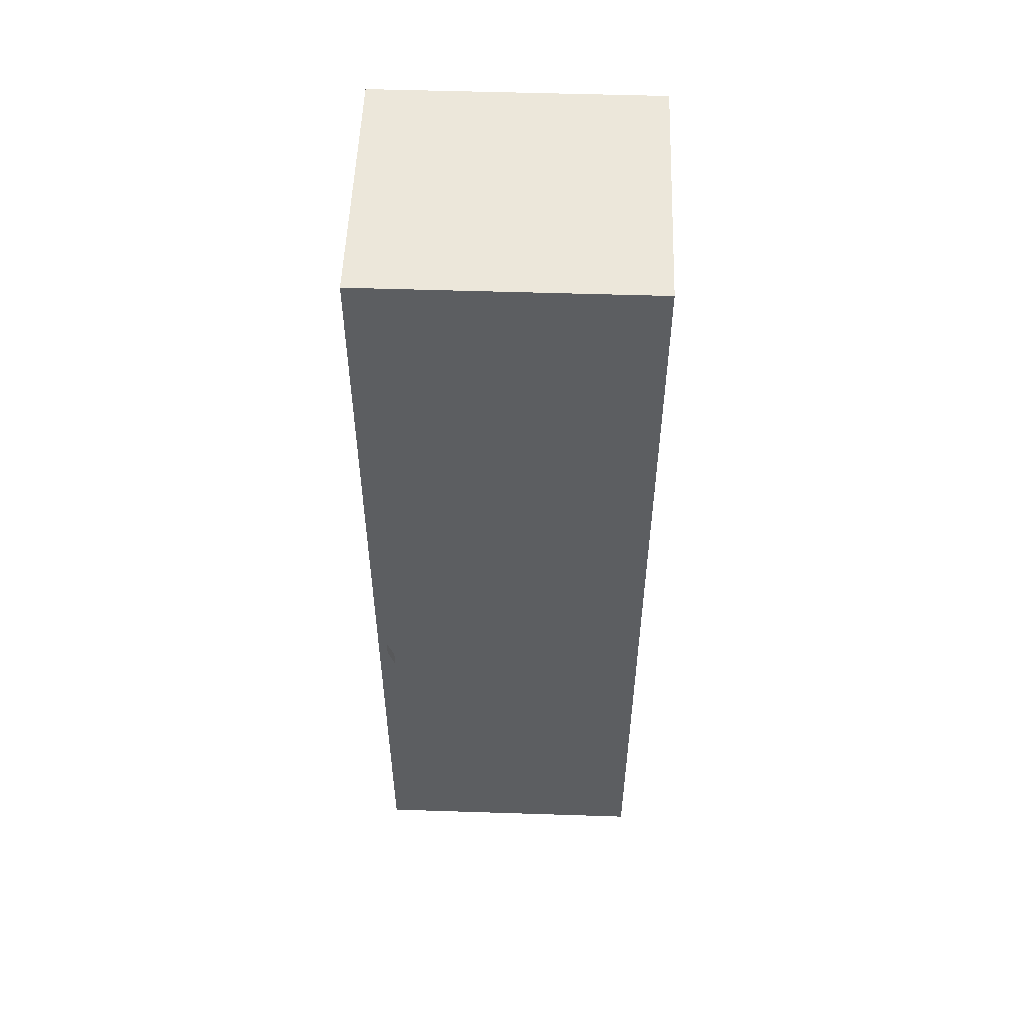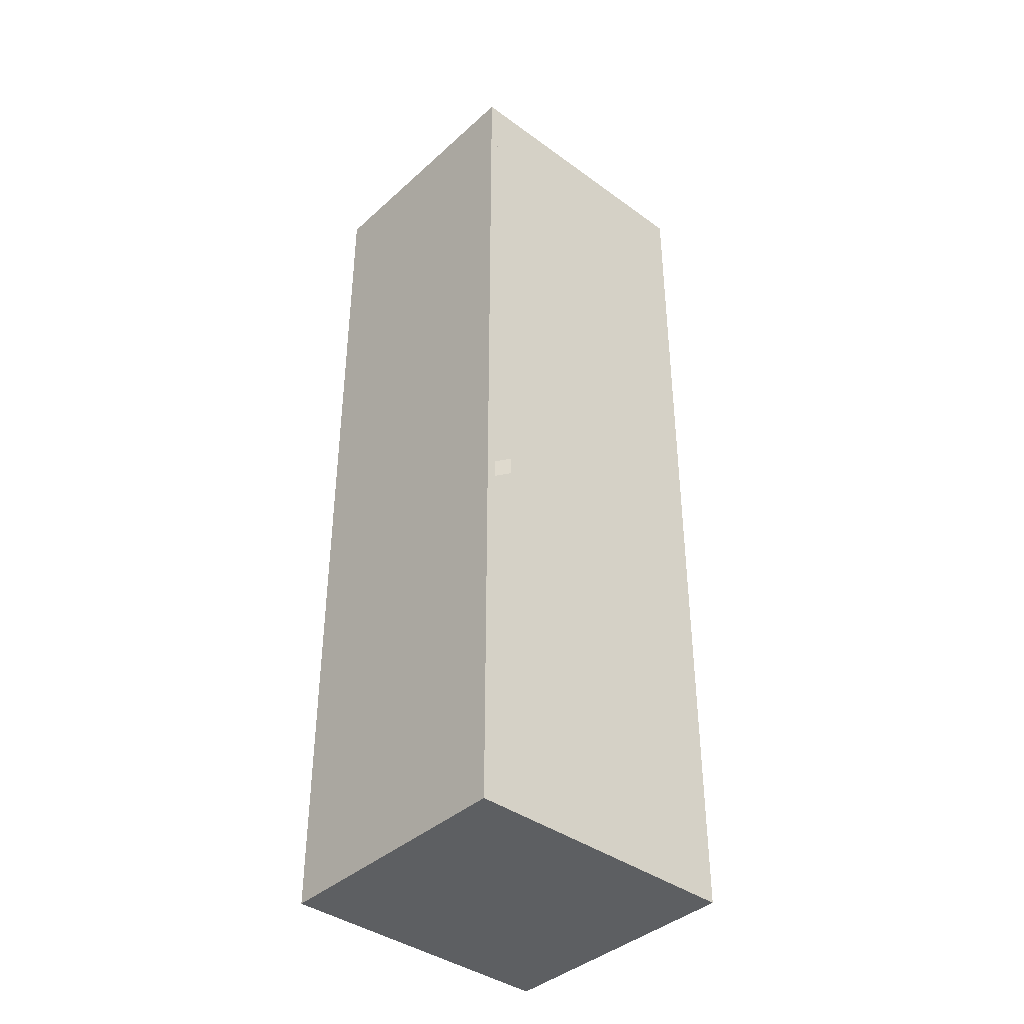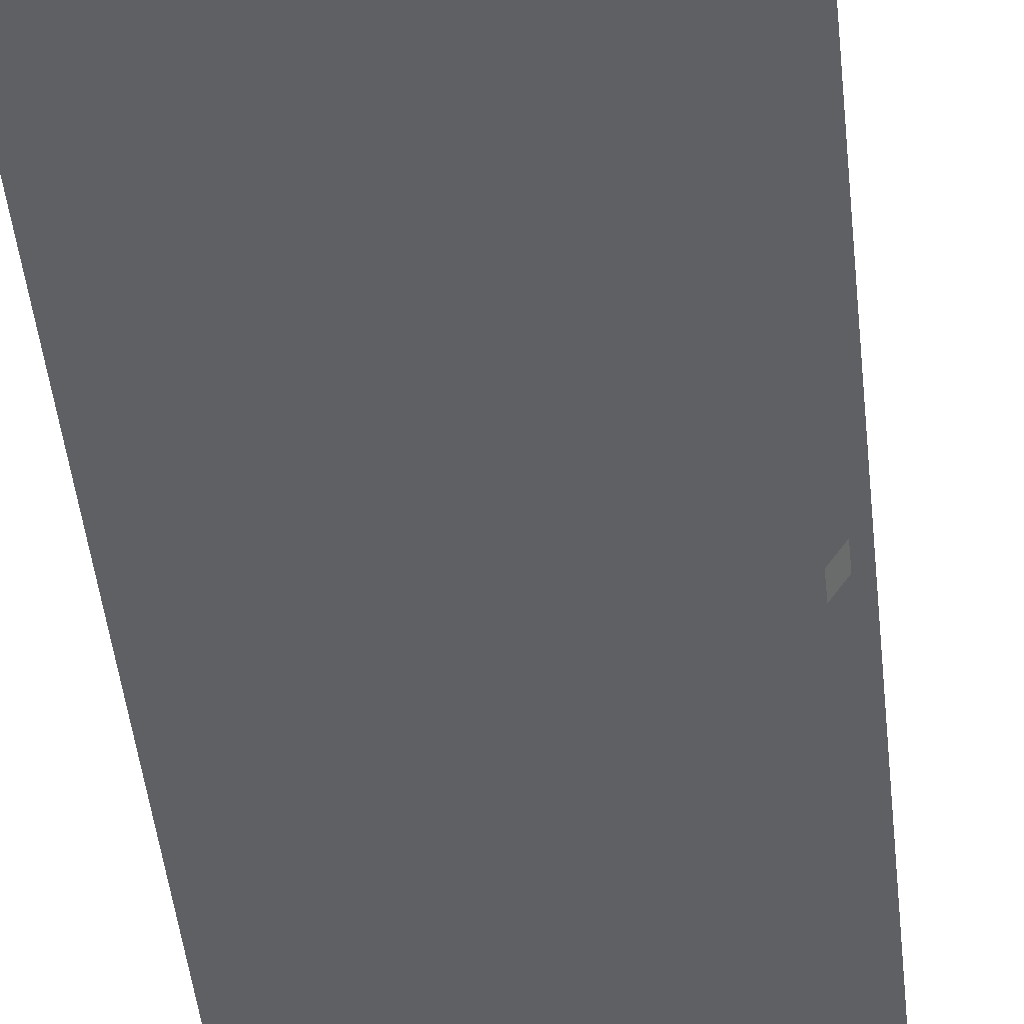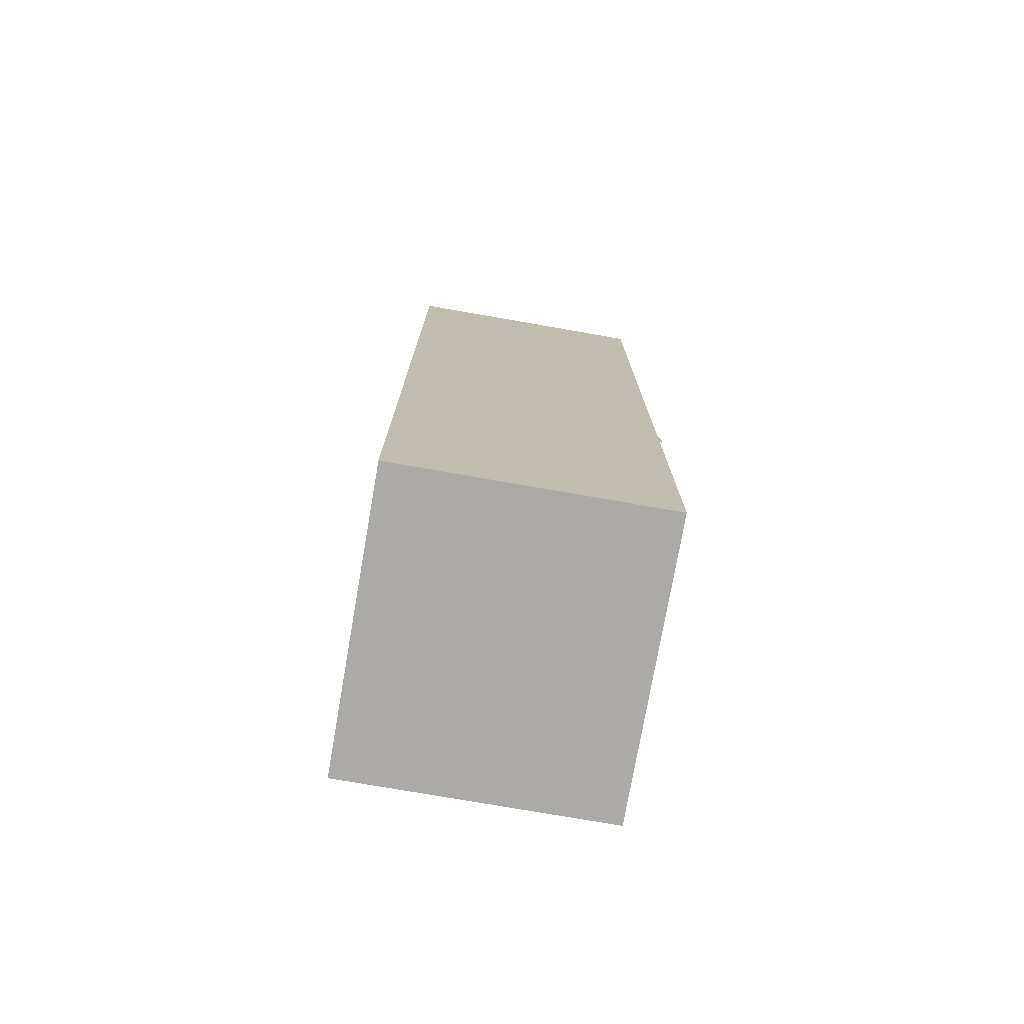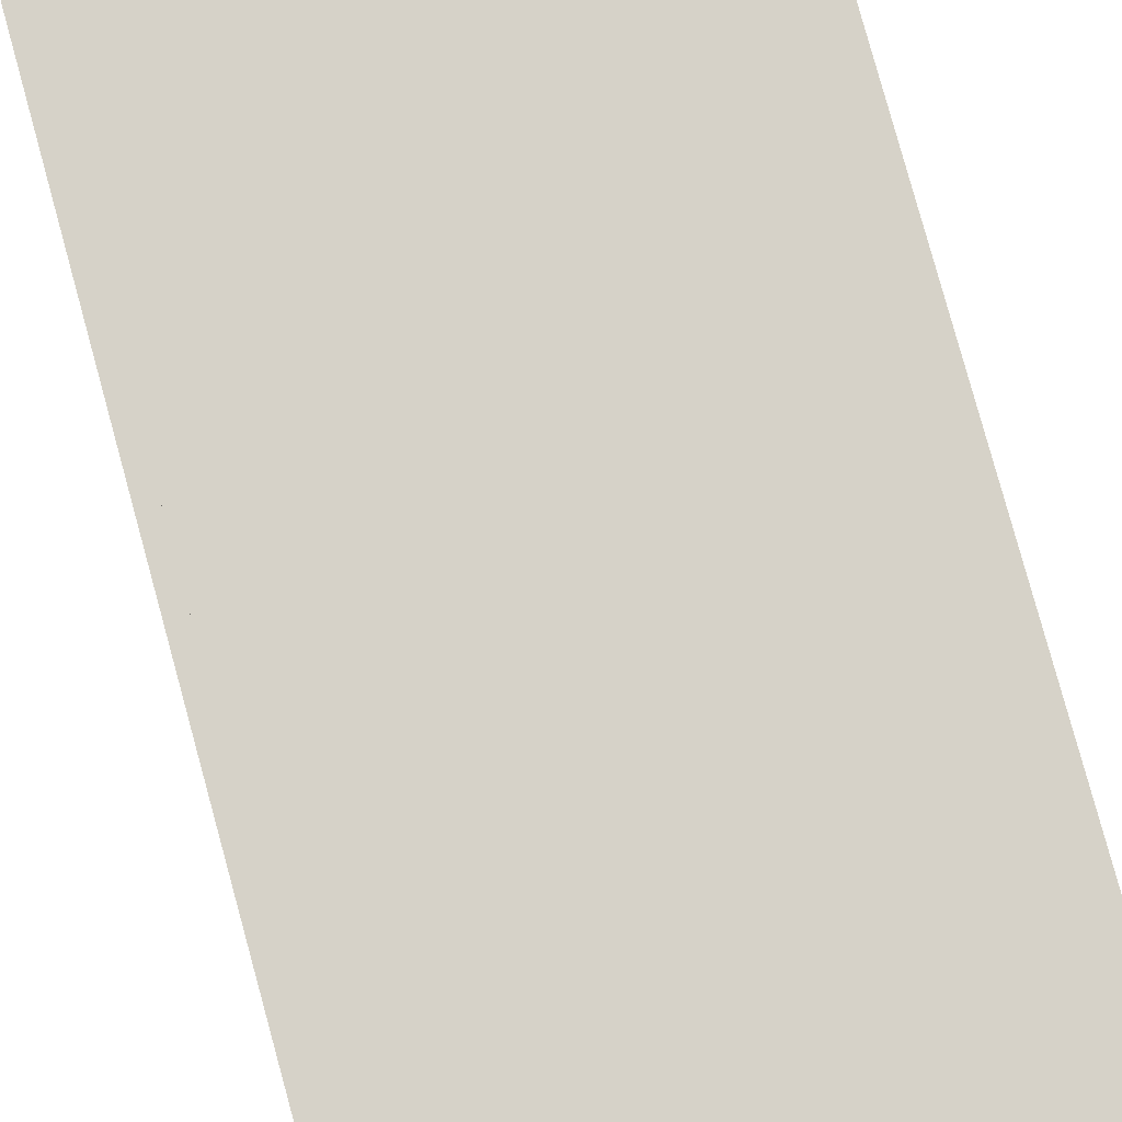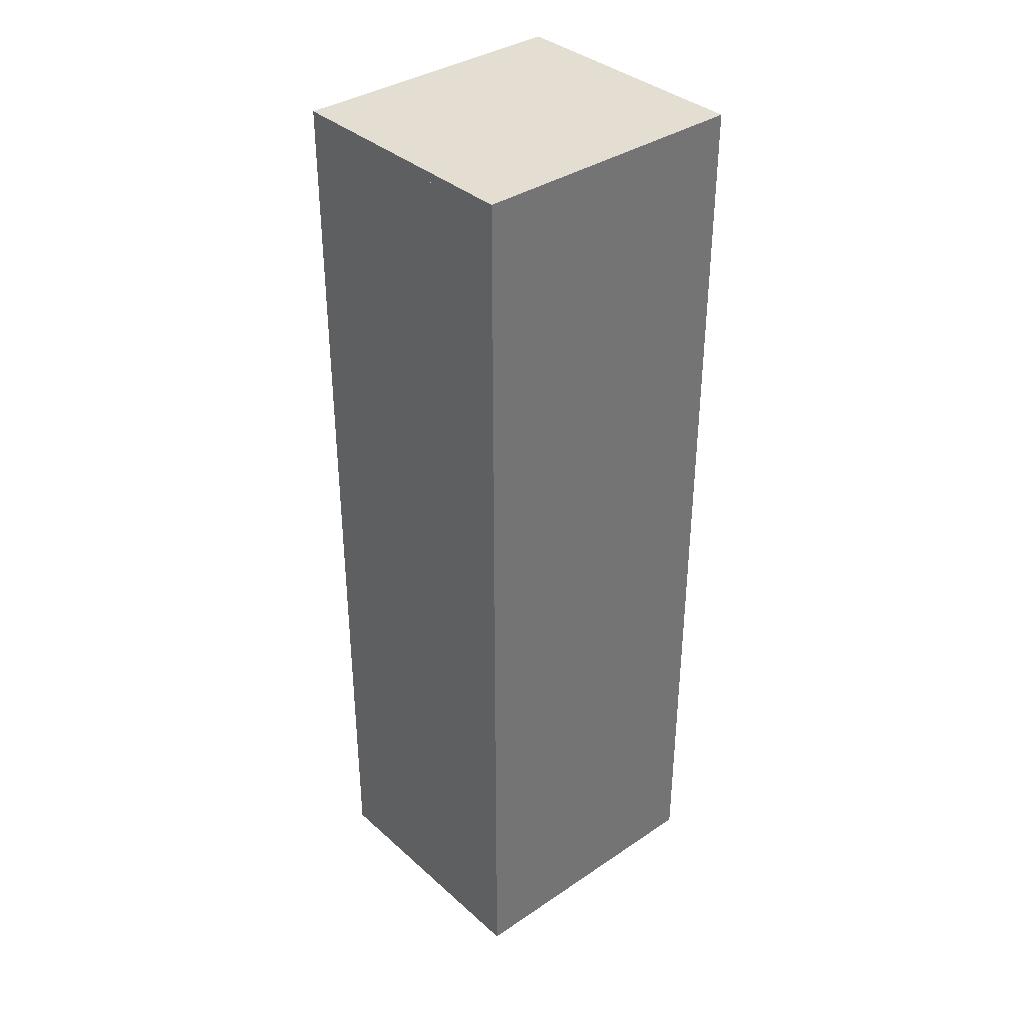
<metadata>
{"format":"obj","ext":"obj","renderer":"f3d","projection":"perspective","resolution":1024,"background":"white","views":[{"elev":52.8,"azim":-178.0,"up":"+Y"},{"elev":-39.6,"azim":138.0,"up":"+Y"},{"elev":-43.4,"azim":5.7,"up":"+Z"},{"elev":-75.7,"azim":80.1,"up":"+Y"},{"elev":77.7,"azim":164.8,"up":"+Z"},{"elev":36.3,"azim":-41.1,"up":"+Y"}]}
</metadata>
<code>
g Mesh1 Group1 Model
v 0.1214 -0.1007 -0.1337
v 0.1307 -0.08222 -0.1199
v 0.1214 -0.08222 -0.1337
f 1 2 3
v 0.1307 -0.1007 -0.1199
f 2 1 4
g Mesh2 Model
v 0.1395 0.4519 0.1337
v 0.1395 -0.4519 -0.1199
v 0.1395 0.4519 -0.1199
f 5 6 7
v 0.1395 -0.4519 0.1337
f 6 5 8
v 0.1303 -0.4519 0.1337
f 5 9 8
v 0.1303 0.4519 0.1337
f 9 5 10
f 10 7 5
v 0.1303 0.4519 -0.1199
f 7 10 11
v -0.1303 0.4519 0.1337
f 12 11 10
v -0.1303 0.4519 -0.1199
f 11 12 13
v -0.1303 0.2965 -0.1199
f 12 14 13
v -0.1303 0.2873 -0.1199
f 14 12 15
v -0.1303 -0.4519 -0.1199
f 15 12 16
v -0.1303 -0.4519 0.1337
f 16 12 17
f 9 12 17
f 12 9 10
v 0.1303 -0.4519 -0.1199
f 18 10 9
v 0.1303 0.2873 -0.1199
f 19 10 18
v 0.1303 0.2965 -0.1199
f 20 10 19
f 10 20 11
f 20 13 11
f 13 20 14
f 19 14 20
f 14 19 15
f 18 15 19
f 15 18 16
v 0.1303 -0.4611 -0.1199
f 21 16 18
v -0.1303 -0.4611 -0.1199
f 16 21 22
v -0.1303 -0.4611 0.1337
f 21 23 22
v 0.1303 -0.4611 0.1337
f 21 24 23
v 0.1395 -0.4611 -0.1199
f 25 24 21
v 0.1395 -0.4611 0.1337
f 24 25 26
f 25 8 26
f 8 25 6
f 21 6 25
f 6 21 18
f 18 8 6
f 8 18 9
f 16 9 18
f 9 16 17
v -0.1395 -0.4519 -0.1199
f 27 17 16
v -0.1395 -0.4519 0.1337
f 17 27 28
v -0.1395 -0.4611 0.1337
f 27 29 28
v -0.1395 -0.4611 -0.1199
f 29 27 30
f 27 22 30
f 22 27 16
f 27 15 16
v -0.1395 0.2873 -0.1199
f 15 27 31
f 28 31 27
v -0.1395 0.2965 -0.1199
f 31 28 32
v -0.1395 0.4519 -0.1199
f 32 28 33
v -0.1395 0.4519 0.1337
f 33 28 34
f 28 12 34
f 12 28 17
f 29 17 28
f 17 29 23
f 29 22 23
f 22 29 30
f 22 17 23
f 17 22 16
f 23 9 17
f 9 23 24
f 24 8 9
f 8 24 26
f 34 13 12
f 13 34 33
v -0.1395 0.4611 -0.1199
f 34 35 33
v -0.1395 0.4611 0.1337
f 35 34 36
v 0.1395 0.4611 0.1337
f 34 37 36
f 12 37 34
f 10 37 12
f 37 10 5
f 7 37 5
v 0.1395 0.4611 -0.1199
f 37 7 38
f 7 35 38
f 11 35 7
f 13 35 11
f 35 13 33
f 14 33 13
f 33 14 32
f 15 32 14
f 32 15 31
f 7 20 11
f 7 19 20
f 6 19 7
f 19 6 18
f 35 37 38
f 37 35 36

</code>
